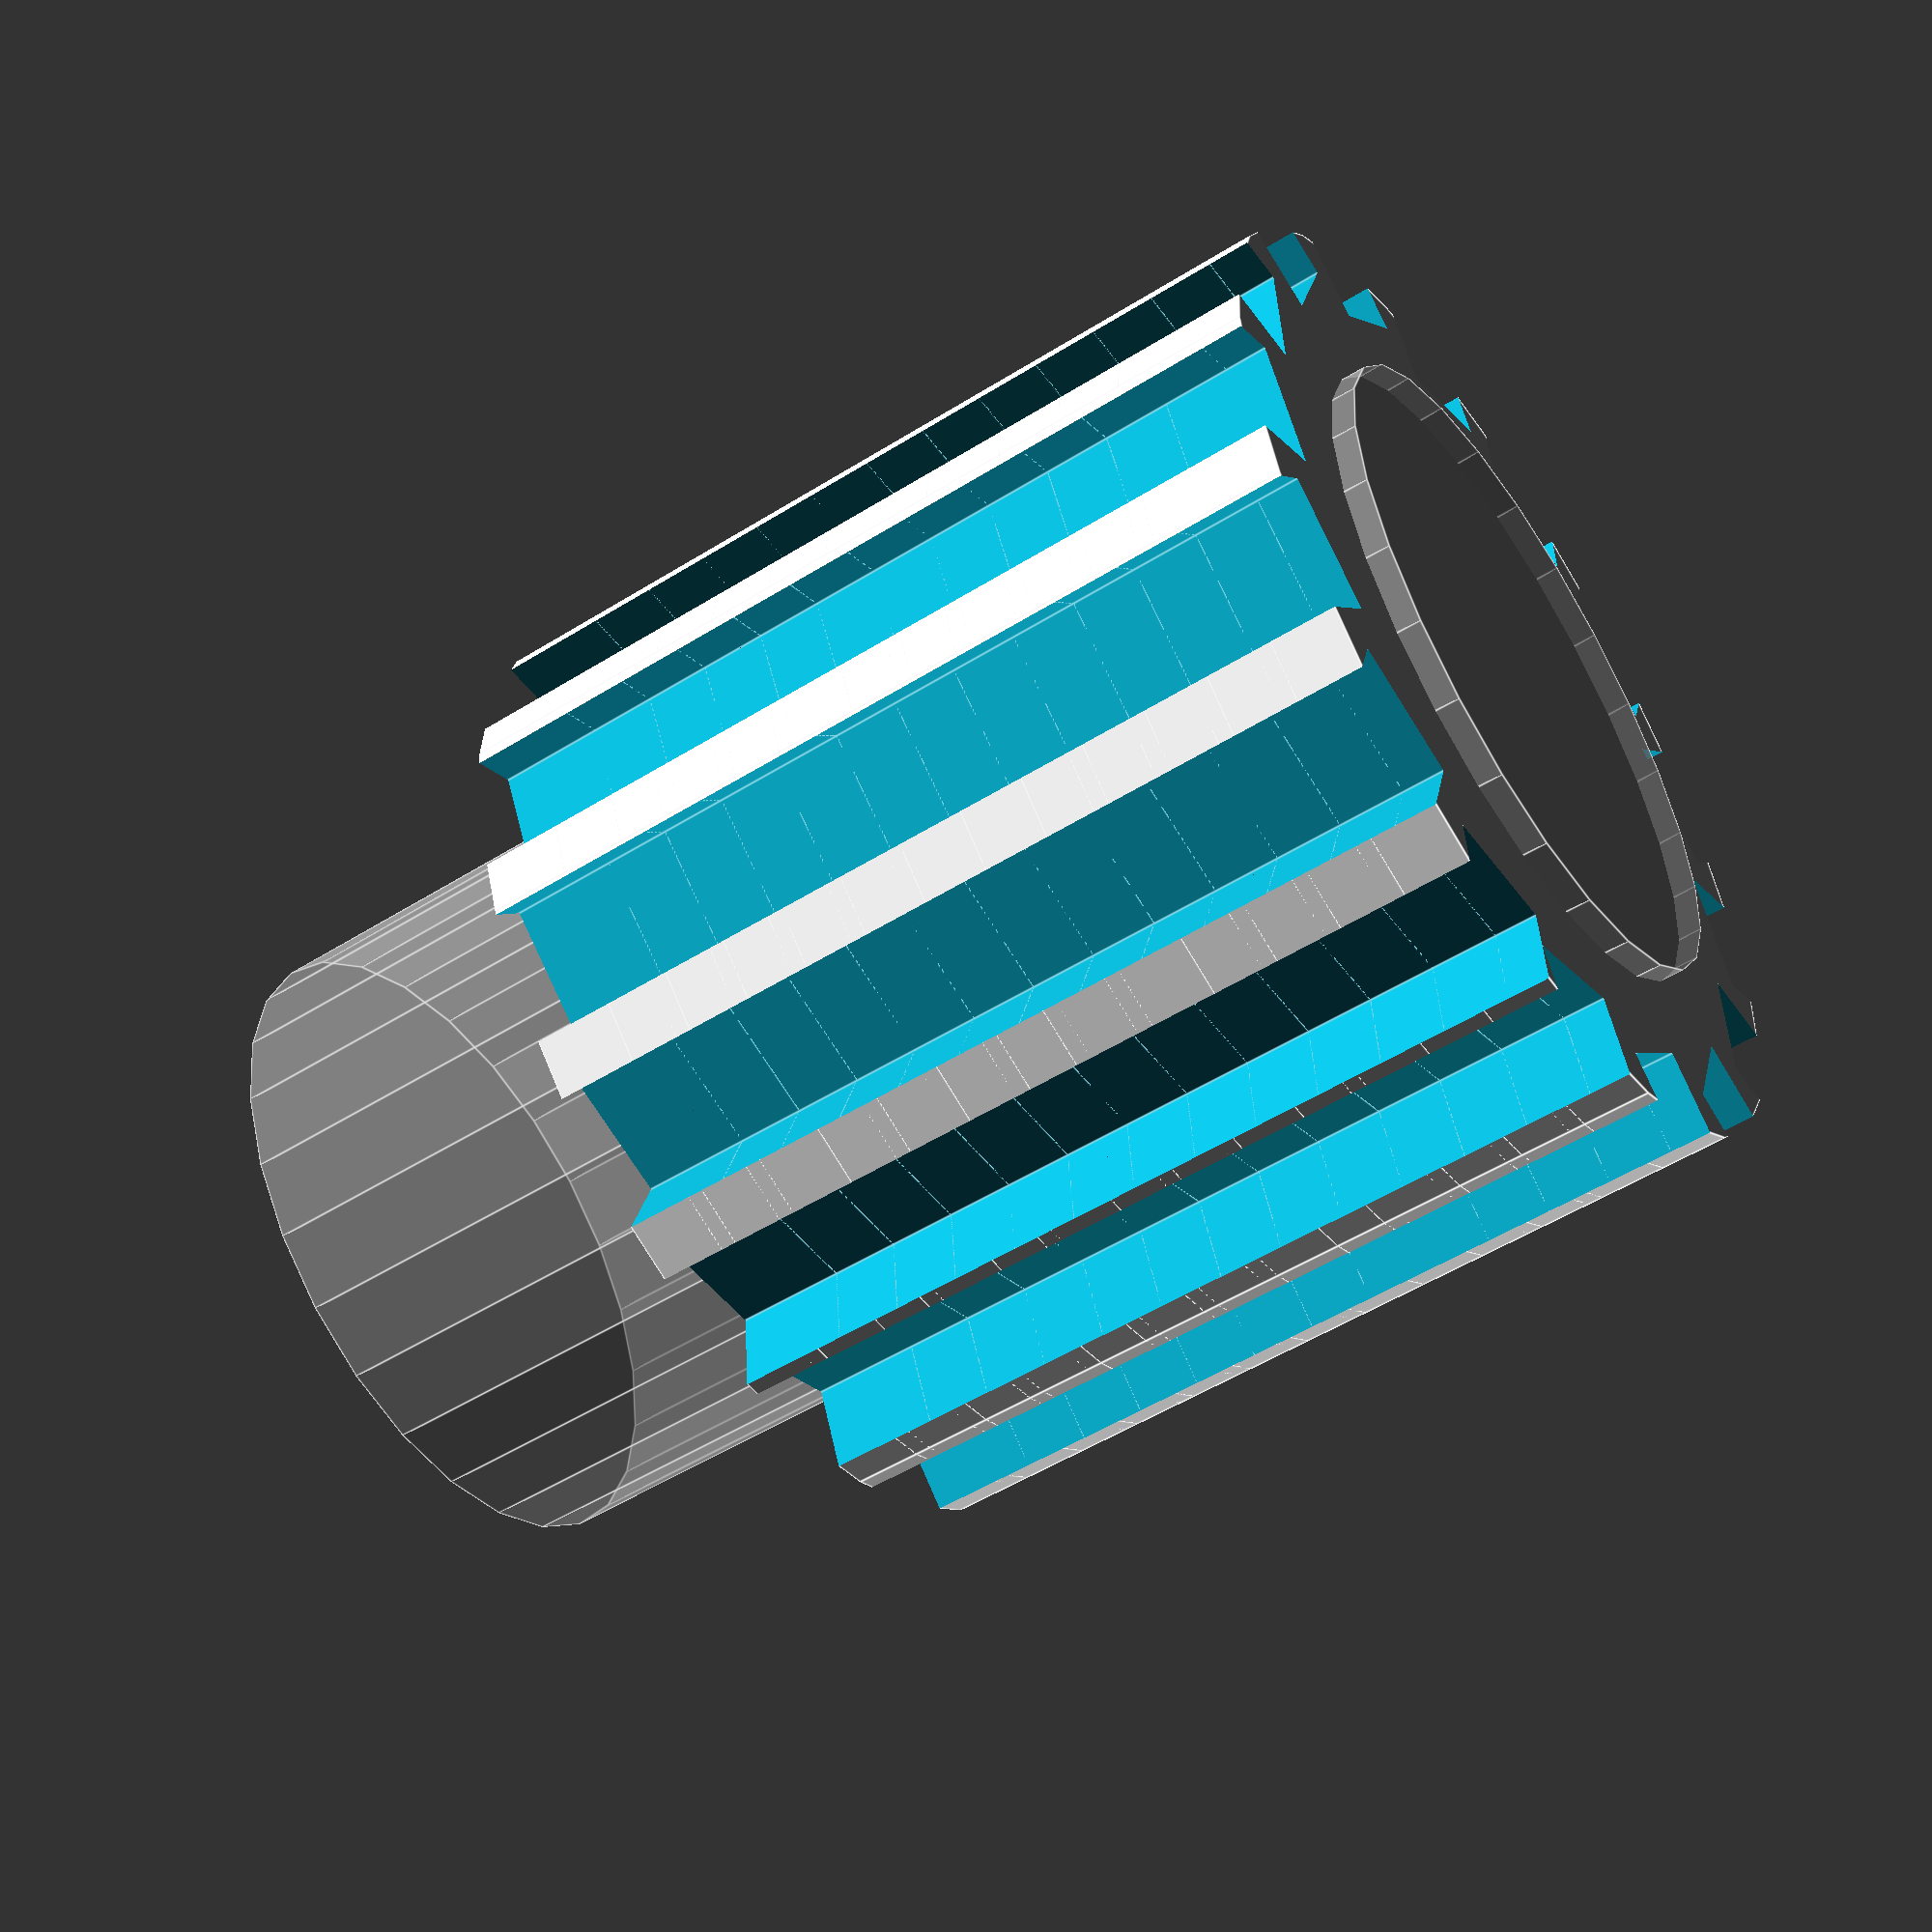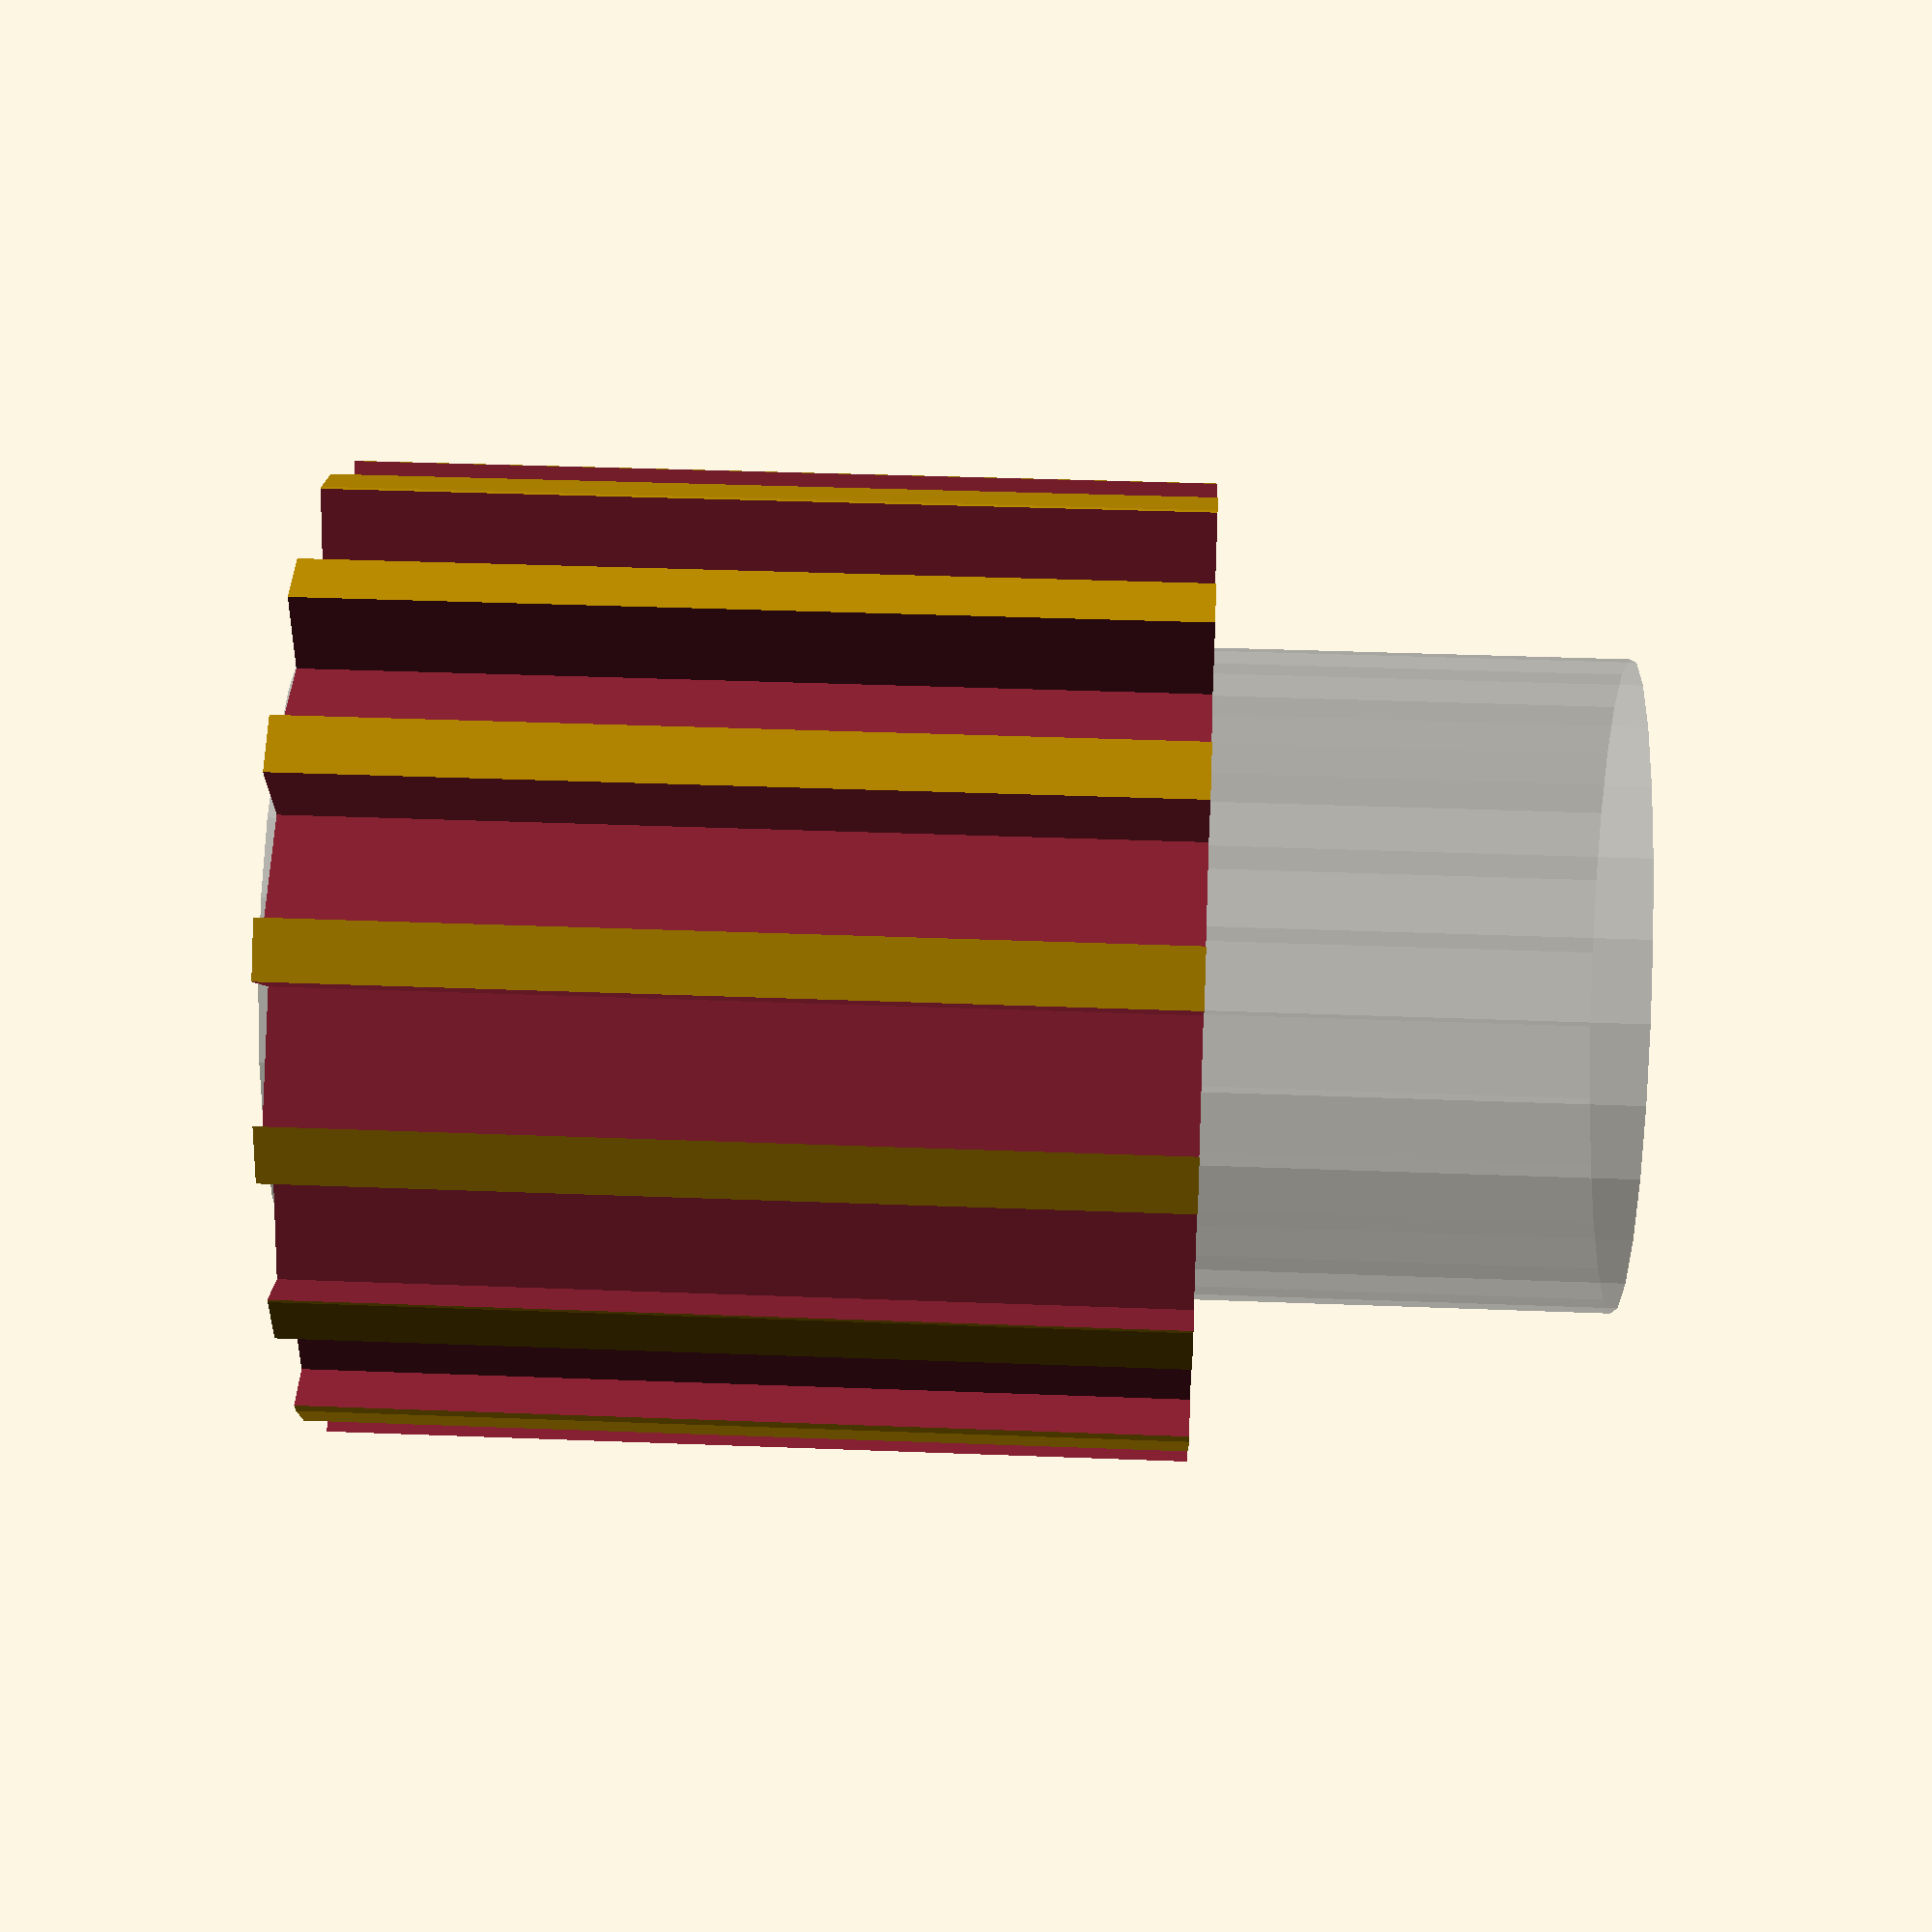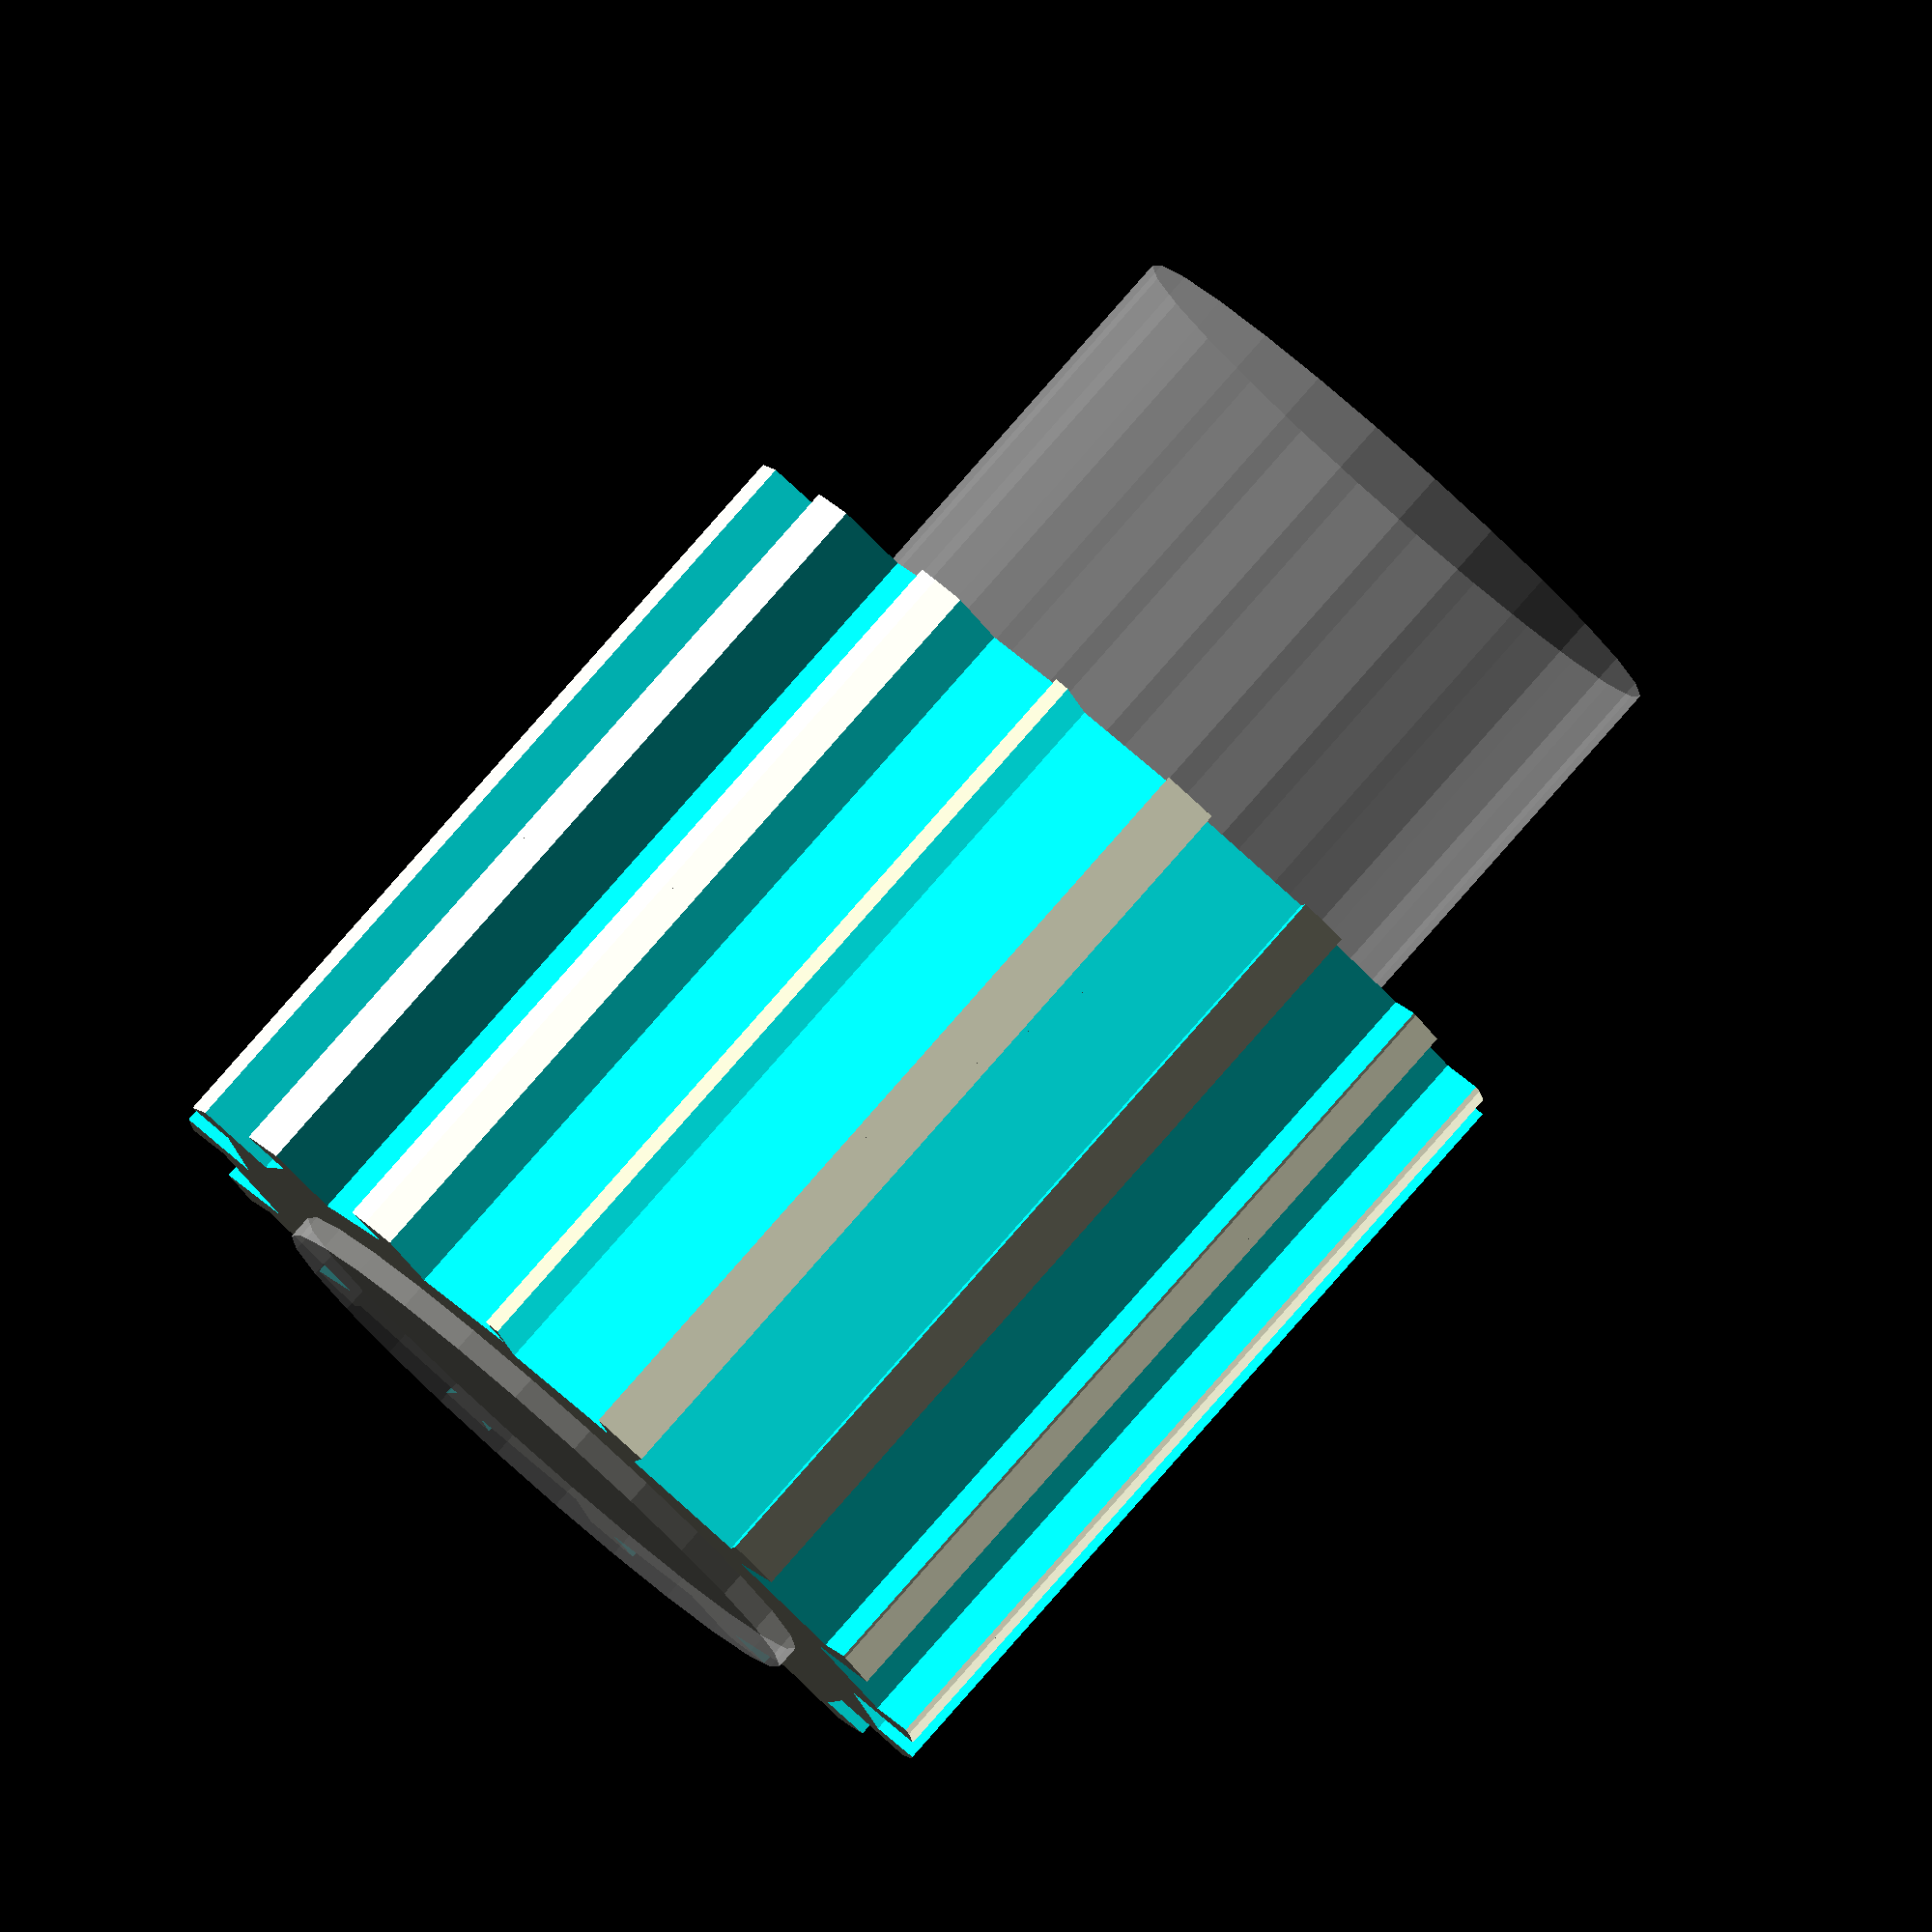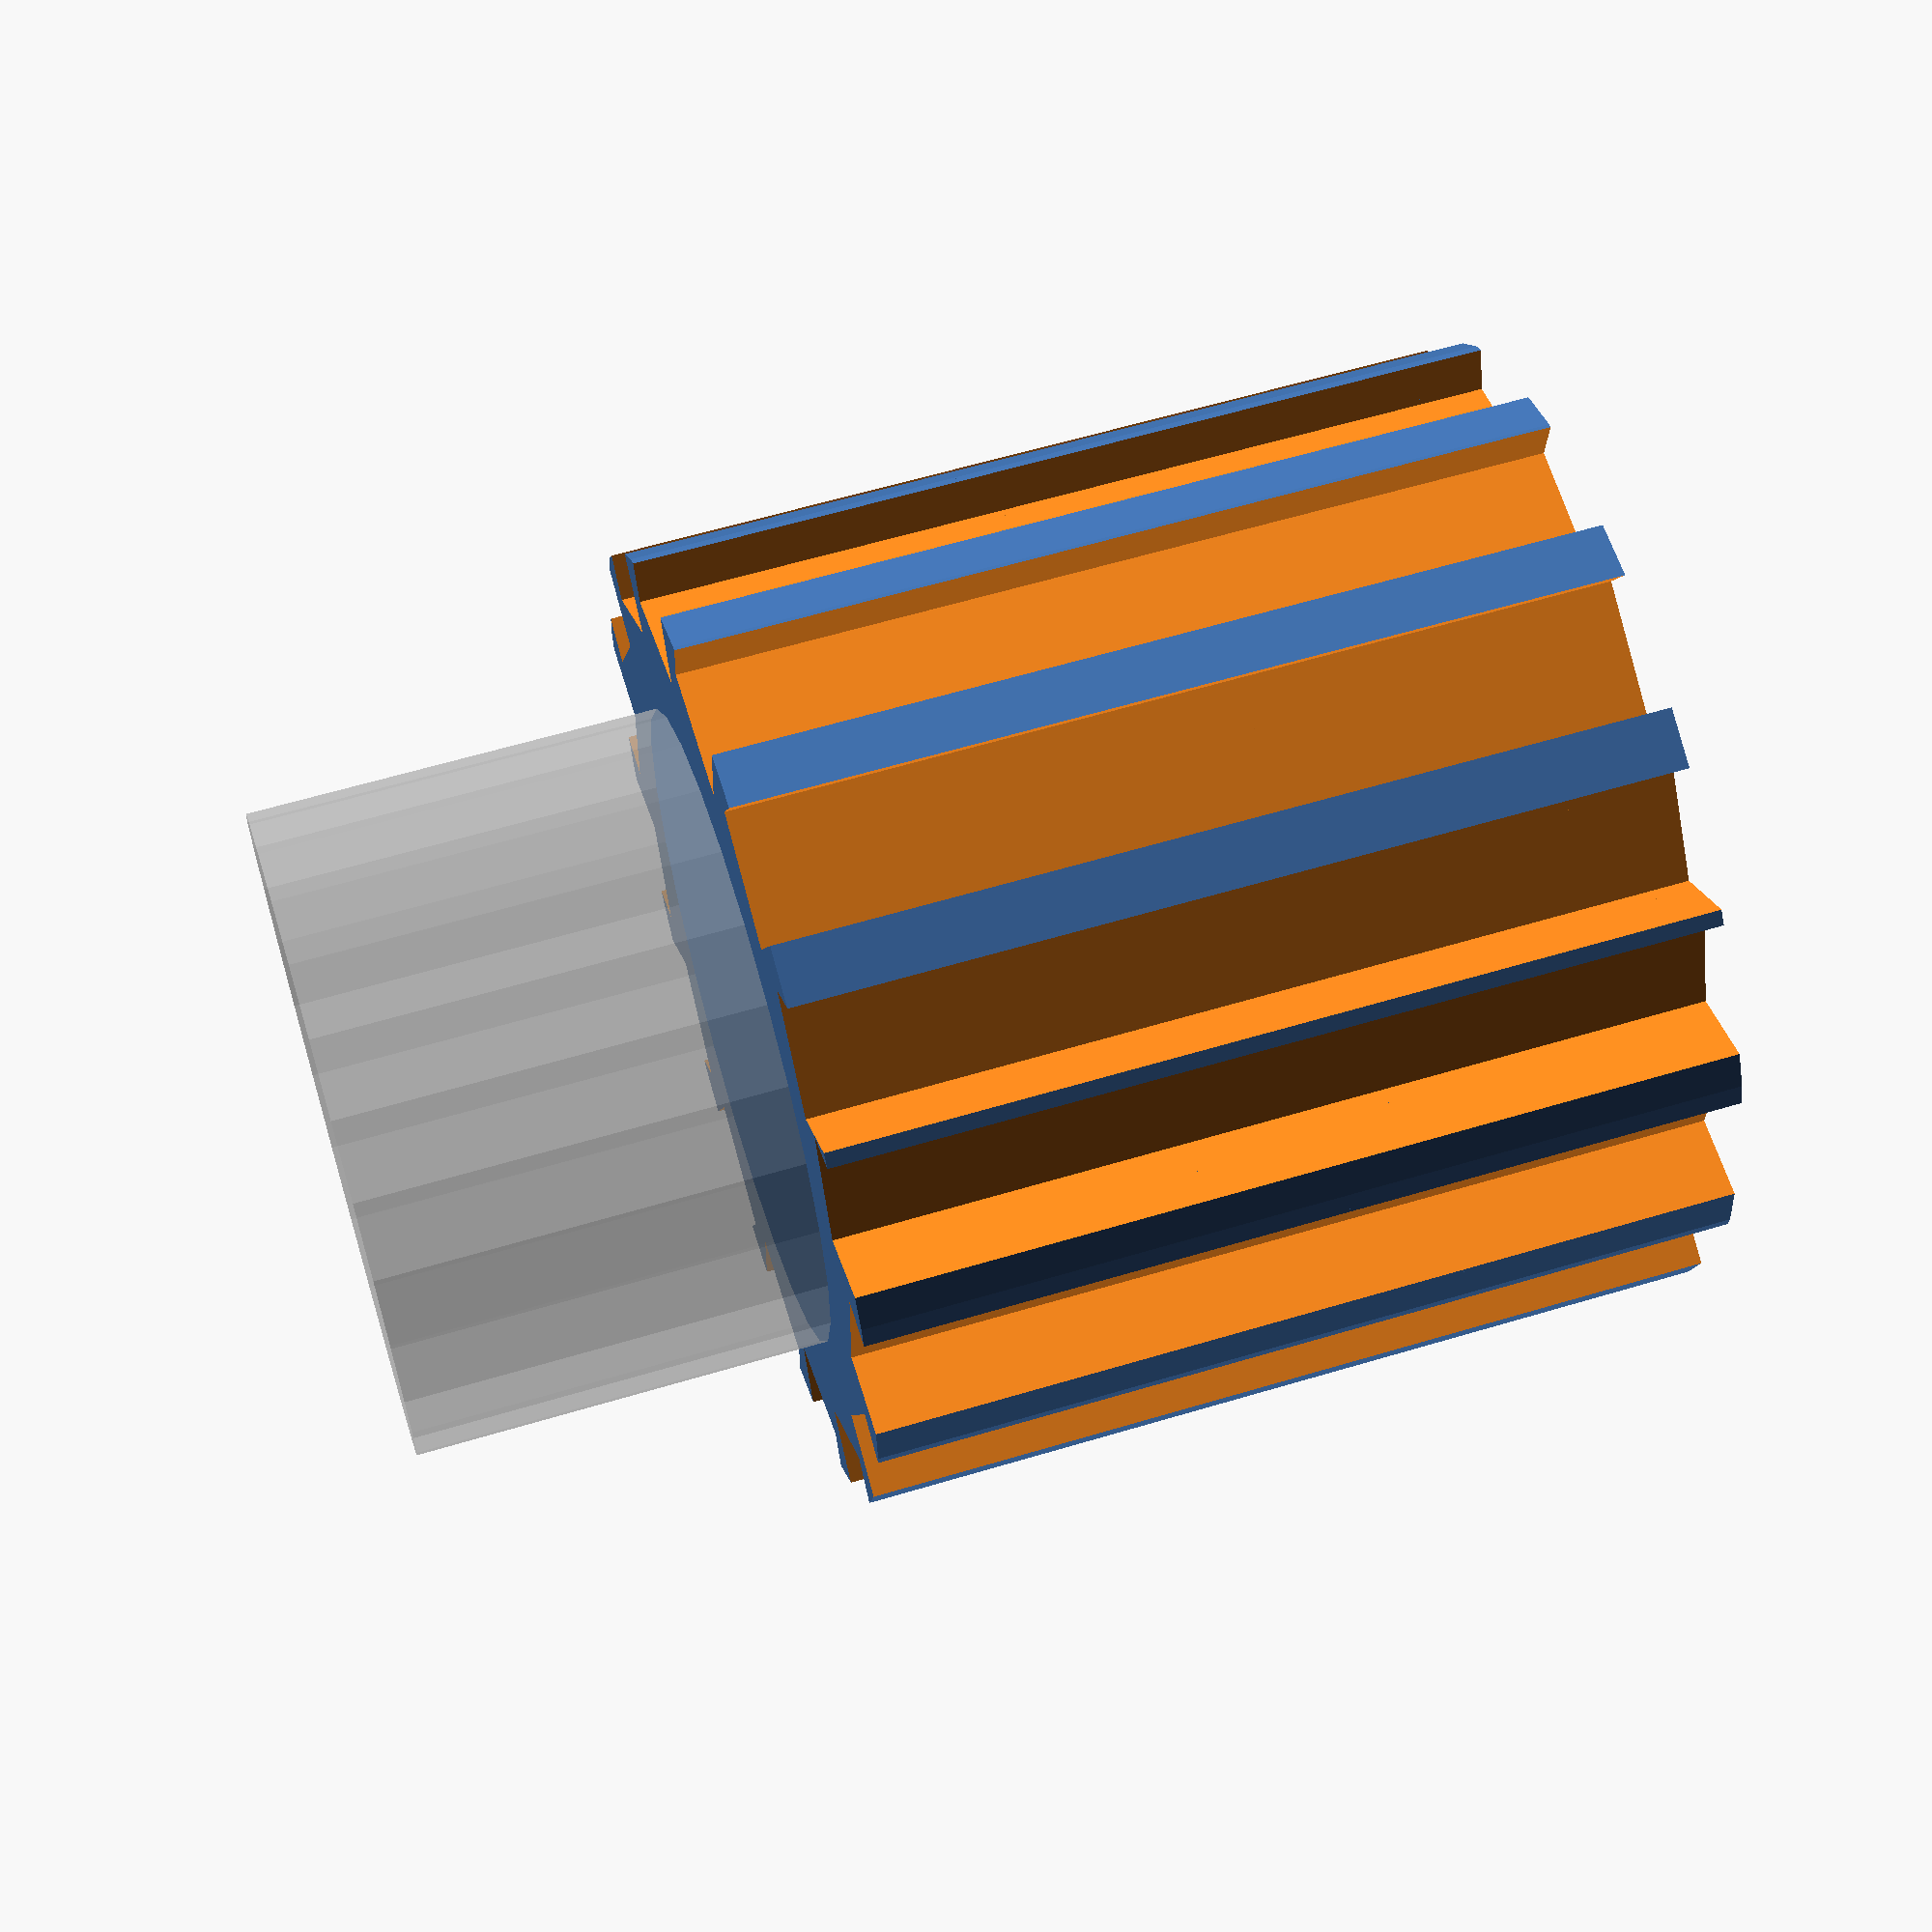
<openscad>
size = 32;//block=32 //item=8

count = 16;
segments = 12;

//%cube([size*1,size*1,size*1],center=true);	//refrence cube

module segment(diamater = size * 1) {
  difference() {
    cylinder(h = size * 0.125 * 0.5, d = diamater, center = true);
    union() {
      for(i = [0:1:count - 1]) {
        rotate([365 / count * i, 90, 0]) {
          translate([0, 0, diamater * 0.5]) {
            rotate([15, 0, 0]) {
              cube([size * 0.1, size * 0.1, size * 0.11], center = true);
            }
            ;//rotate
          }
          ;//translate
        }
        ;//rotate
      }
      ;//for
    }
    ;//union
  }
  ;//difference
}
;//segment

difference() {
  translate([0, 0, -(size * 0.05 * segments) * 0.75]) {
    for(i = [0:1:segments]) {
      translate([0, 0, size * 0.05 * i]) {
        segment(size * (0.75));
      }
      ;//translate
    }
    ;//for
  }
  ;//translate
  %cylinder(h = size, d = size * (0.5), center = true);
}
;//difference

</openscad>
<views>
elev=52.2 azim=98.1 roll=124.0 proj=p view=edges
elev=324.1 azim=112.9 roll=273.0 proj=p view=wireframe
elev=276.4 azim=288.6 roll=221.4 proj=o view=solid
elev=299.2 azim=323.6 roll=73.0 proj=p view=solid
</views>
